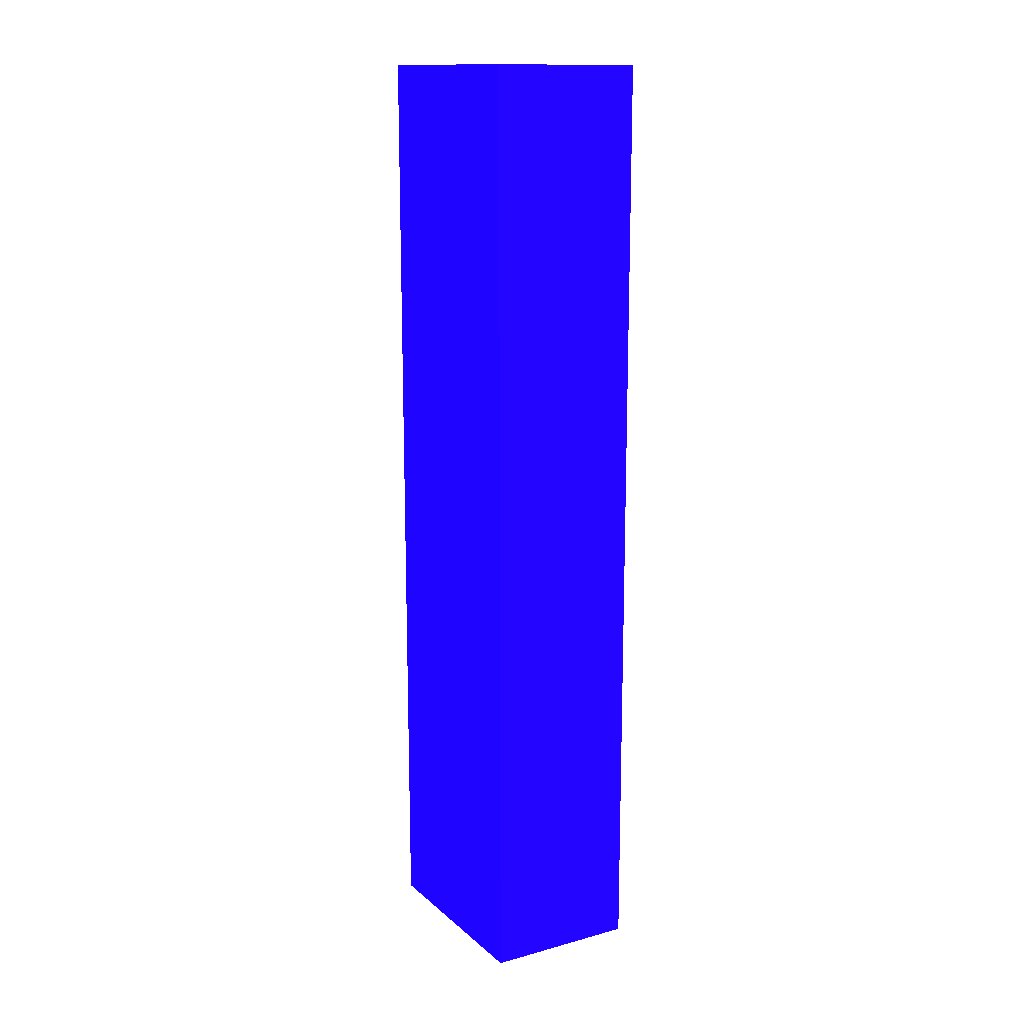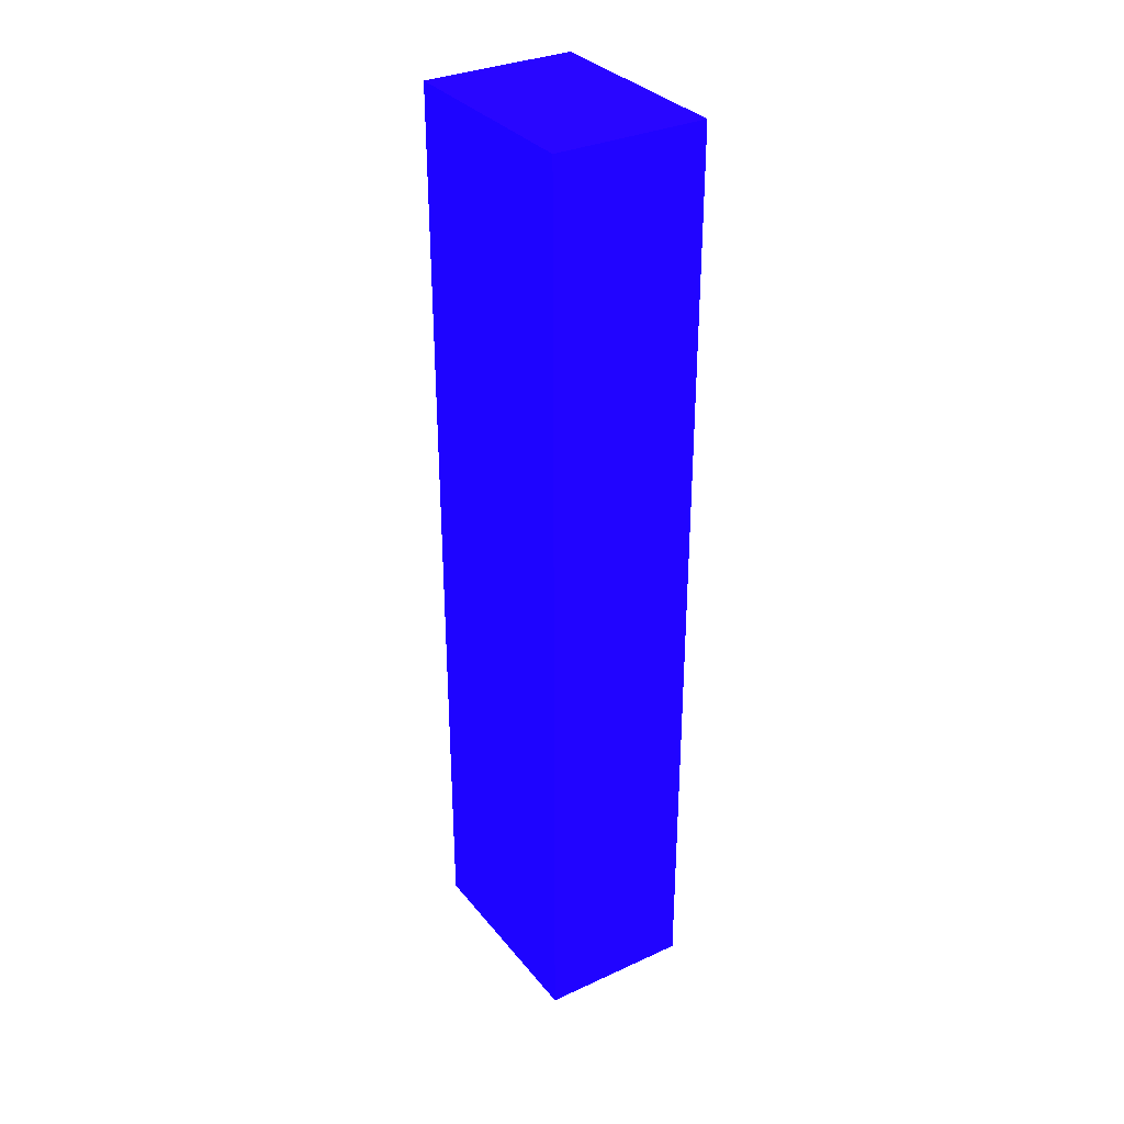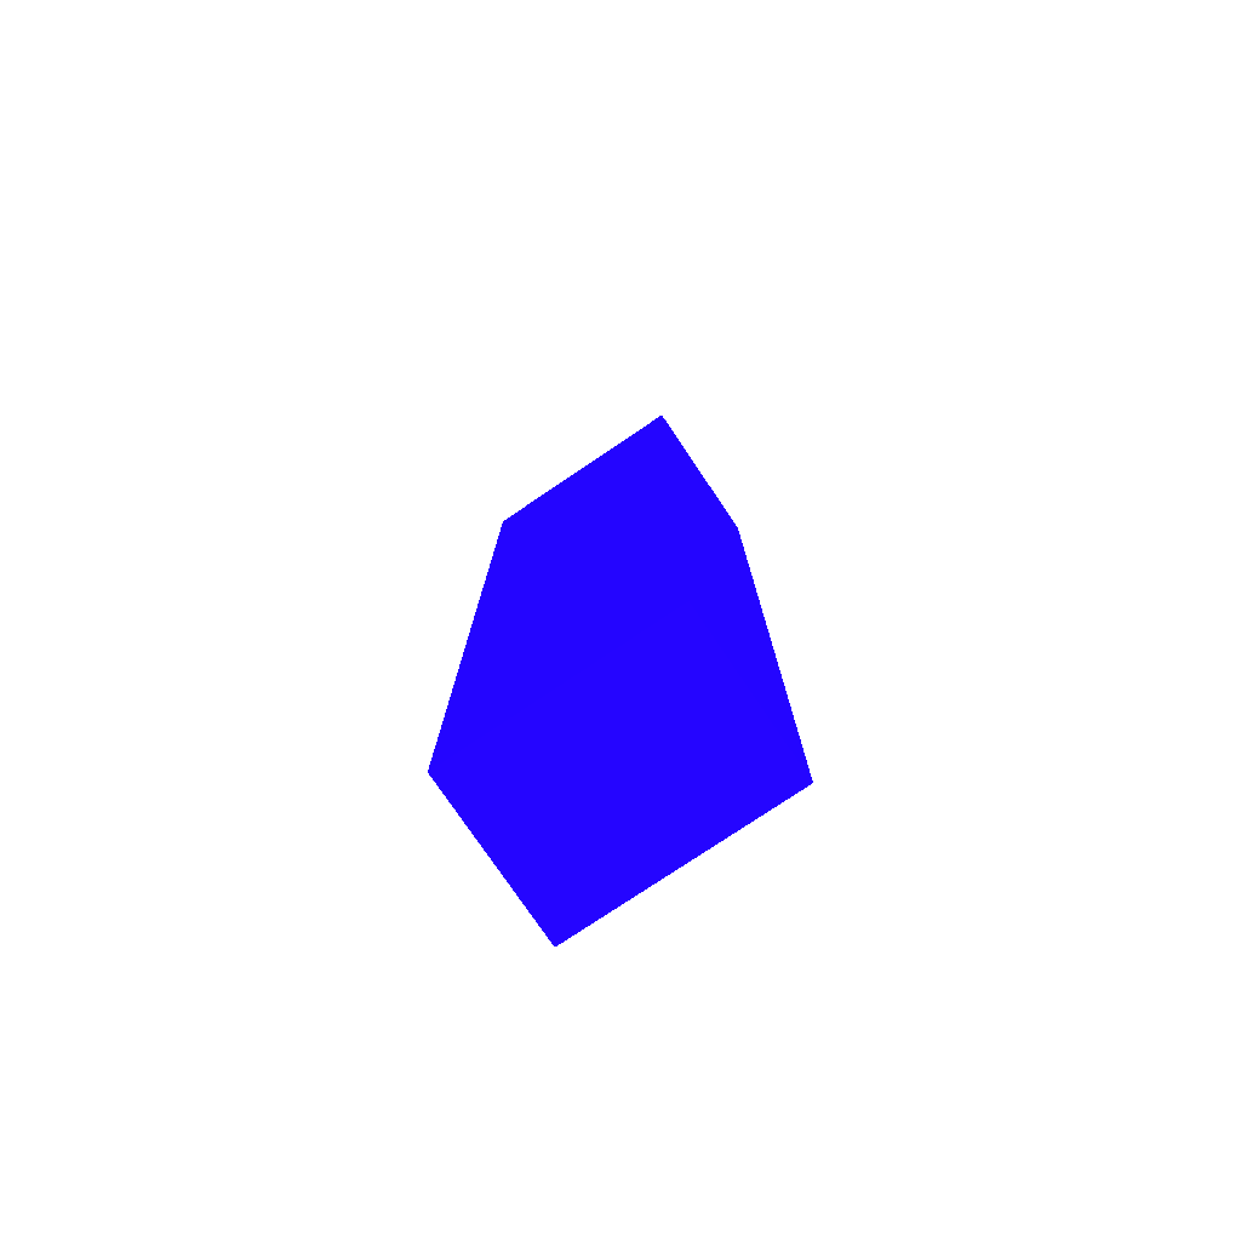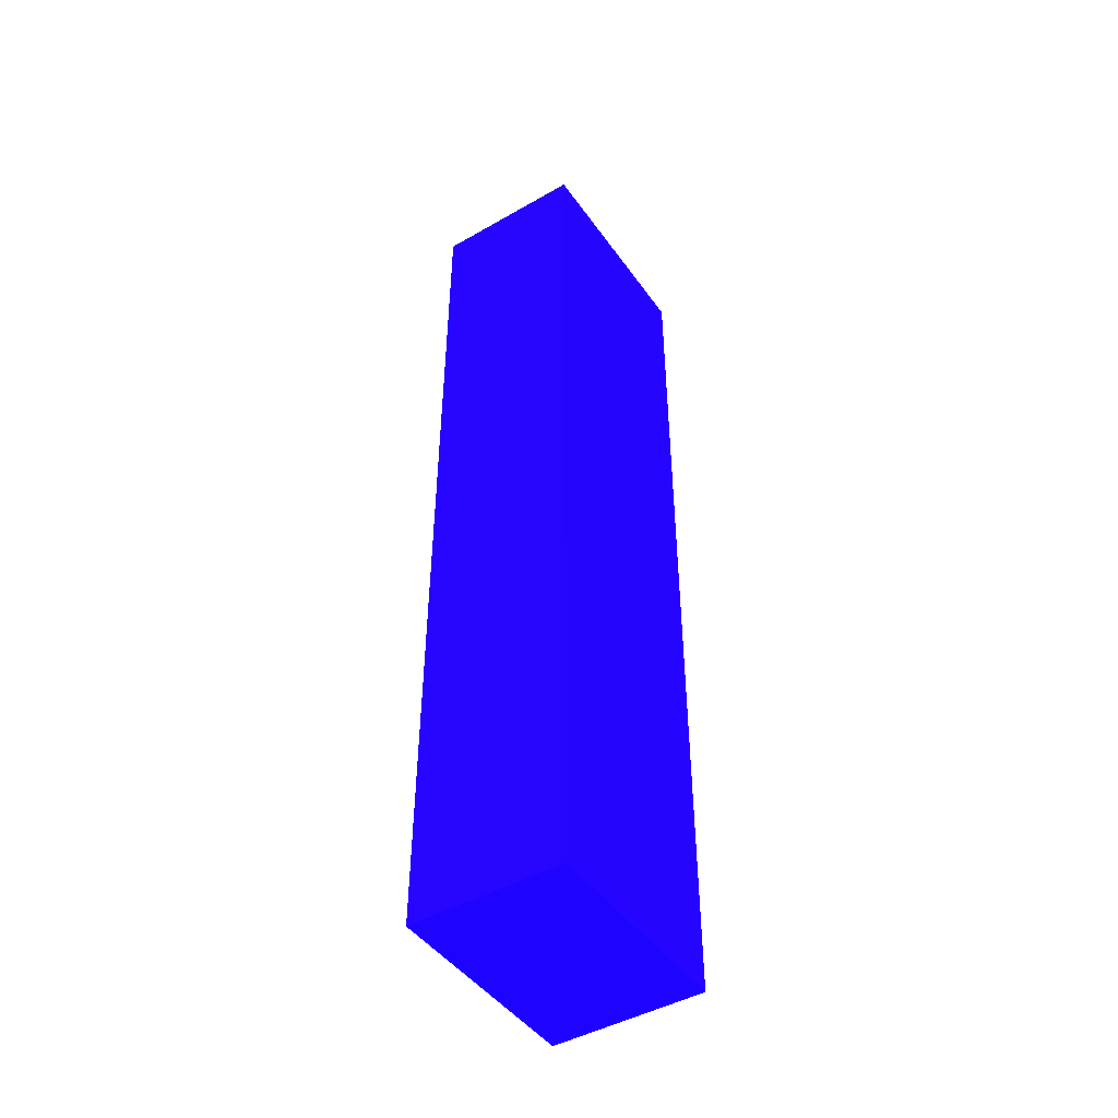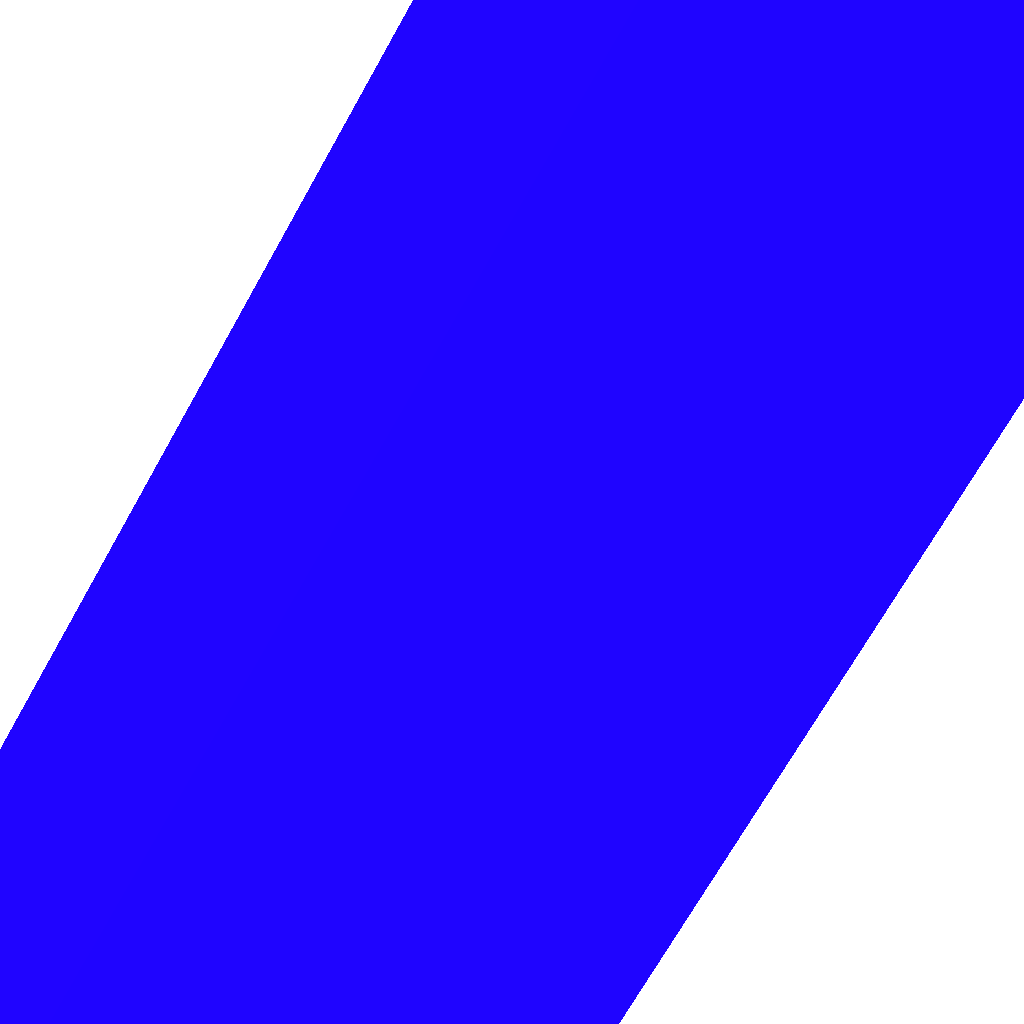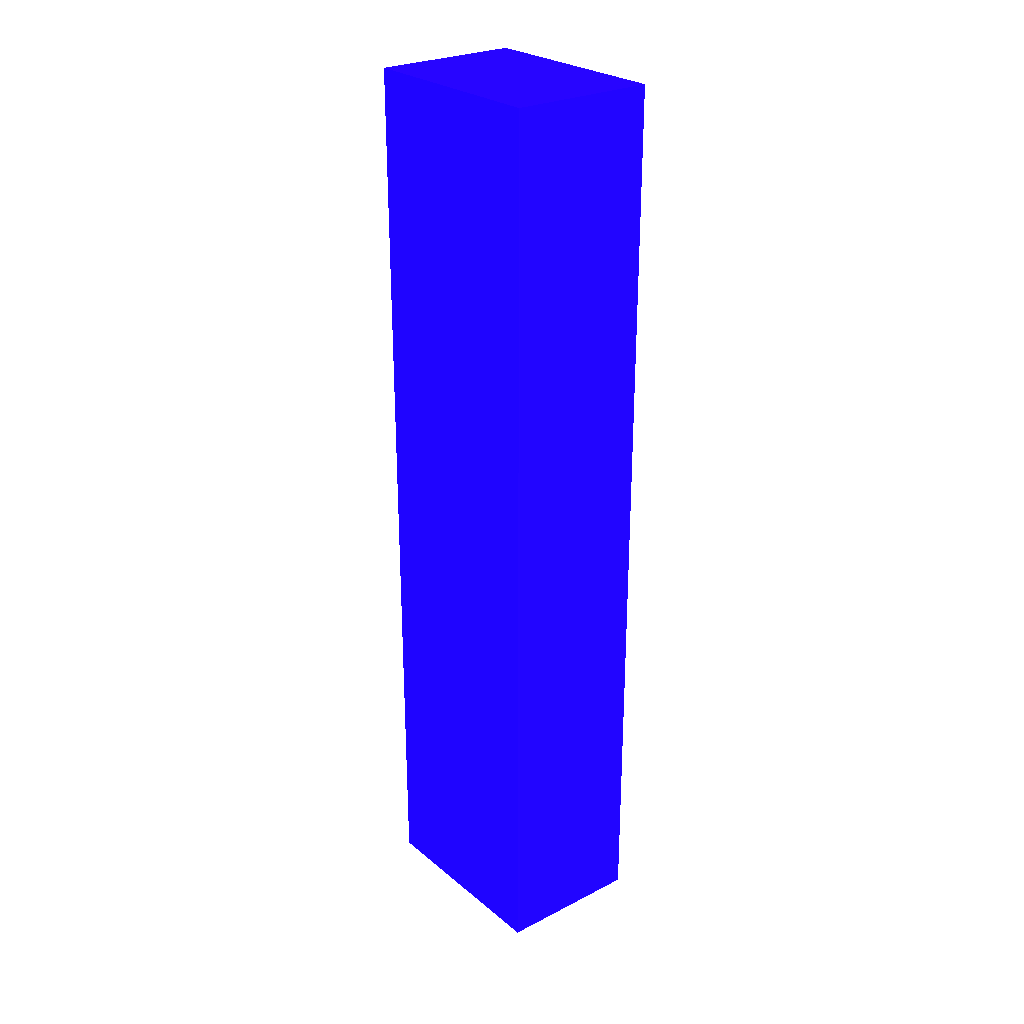
<metadata>
{"format":"obj","ext":"obj","renderer":"f3d","projection":"perspective","resolution":1024,"background":"white","views":[{"elev":14.6,"azim":-30.3,"up":"+Z"},{"elev":32.6,"azim":147.6,"up":"+Z"},{"elev":-76.9,"azim":-56.0,"up":"+Z"},{"elev":-45.9,"azim":33.3,"up":"+Z"},{"elev":-53.5,"azim":154.4,"up":"+Y"},{"elev":26.5,"azim":141.5,"up":"+Z"}]}
</metadata>
<code>
v 0.265 -0.0008971 -4.428 0.08627 0.01176 0.9882
v 0.6031 -0.0008971 -4.428 0.08627 0.01176 0.9882
v 0.265 -0.0008971 -2.345 0.08627 0.01176 0.9882
v 0.265 0.47 -4.428 0.08627 0.01176 0.9882
v 0.6031 0.47 -4.428 0.08627 0.01176 0.9882
v 0.6031 -0.0008971 -2.345 0.08627 0.01176 0.9882
v 0.265 0.47 -2.345 0.08627 0.01176 0.9882
v 0.355 0.47 -4.428 0.08627 0.01176 0.9882
v 0.6031 0.47 -2.345 0.08627 0.01176 0.9882
v 0.3919 0.47 -2.345 0.08627 0.01176 0.9882
v 0.355 0.47 -2.345 0.08627 0.01176 0.9882
f 1 2 6
f 1 6 3
f 1 3 7
f 1 7 4
f 1 4 8
f 1 8 5
f 1 5 2
f 2 5 9
f 2 9 6
f 3 6 9
f 3 9 10
f 3 10 7
f 4 7 11
f 4 11 8
f 5 8 11
f 5 11 10
f 5 10 9
f 7 10 11

</code>
